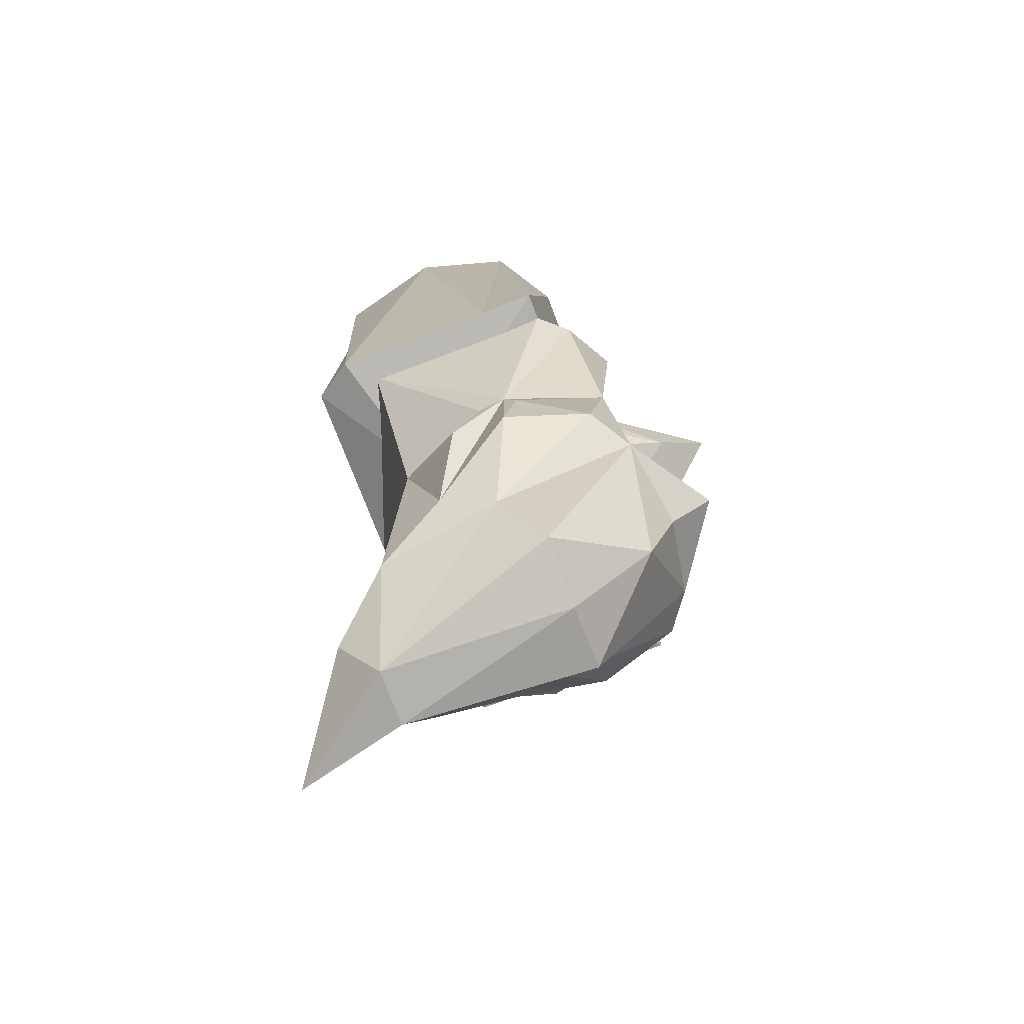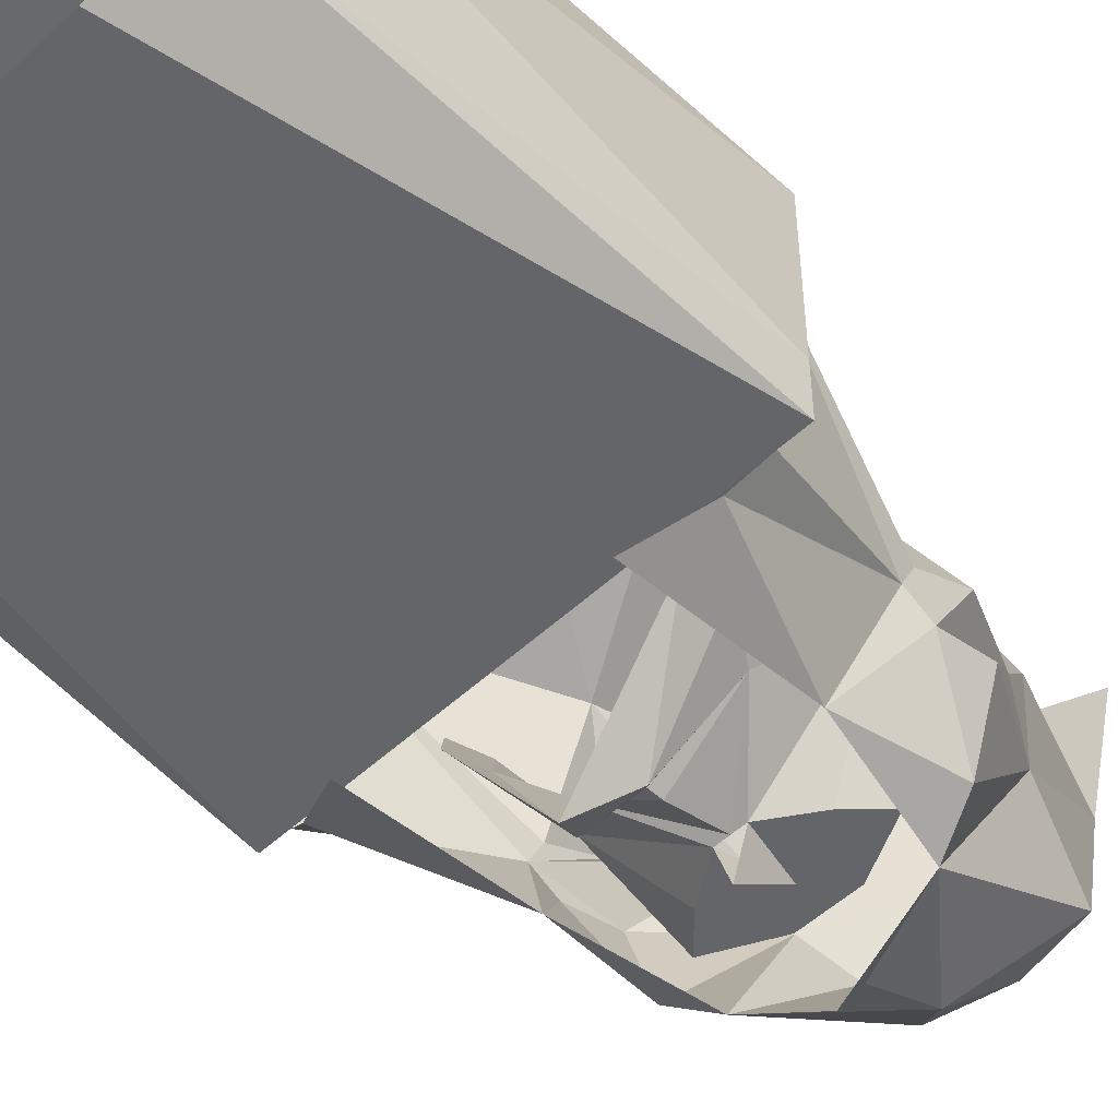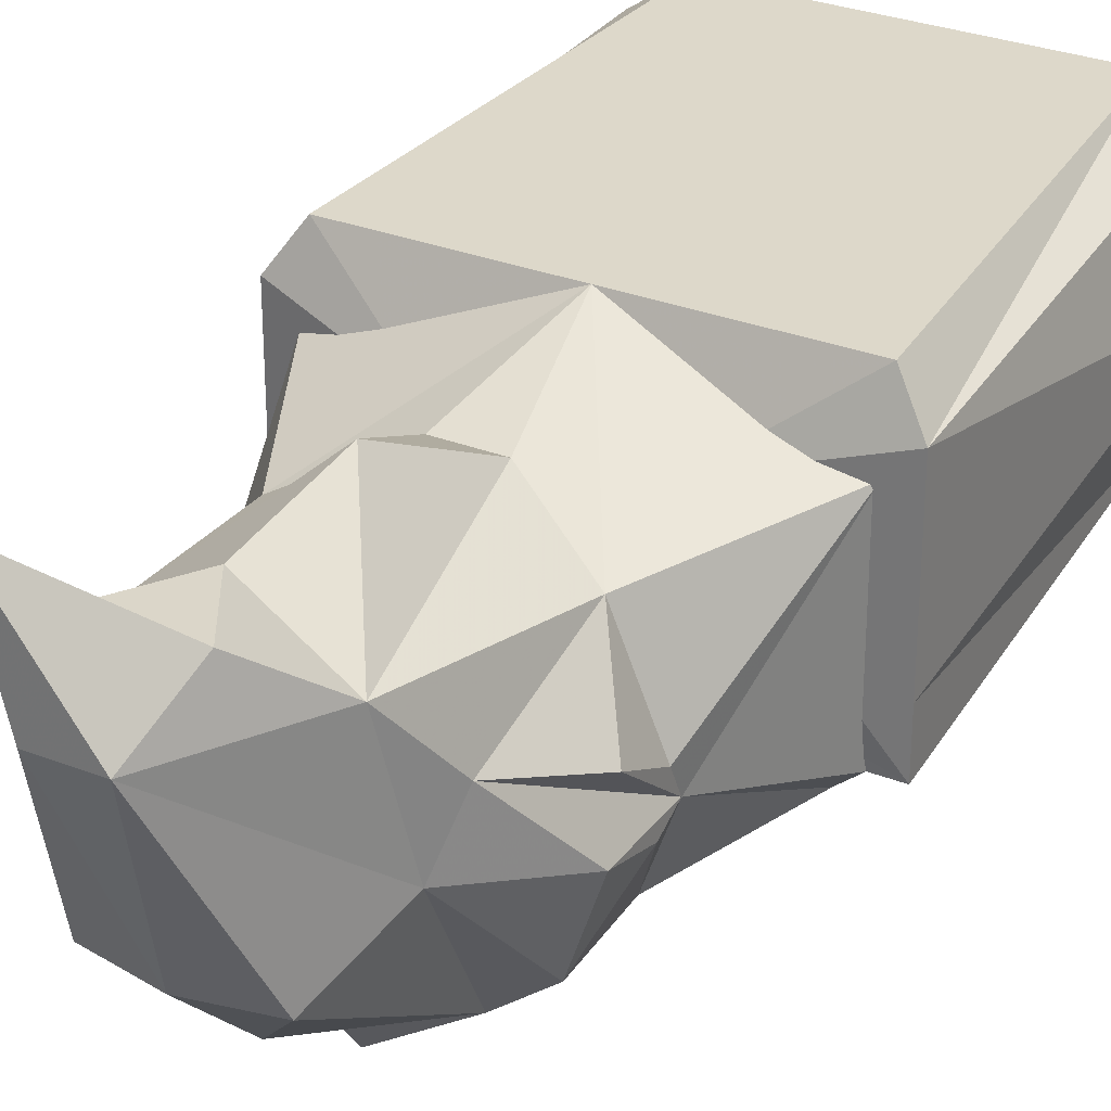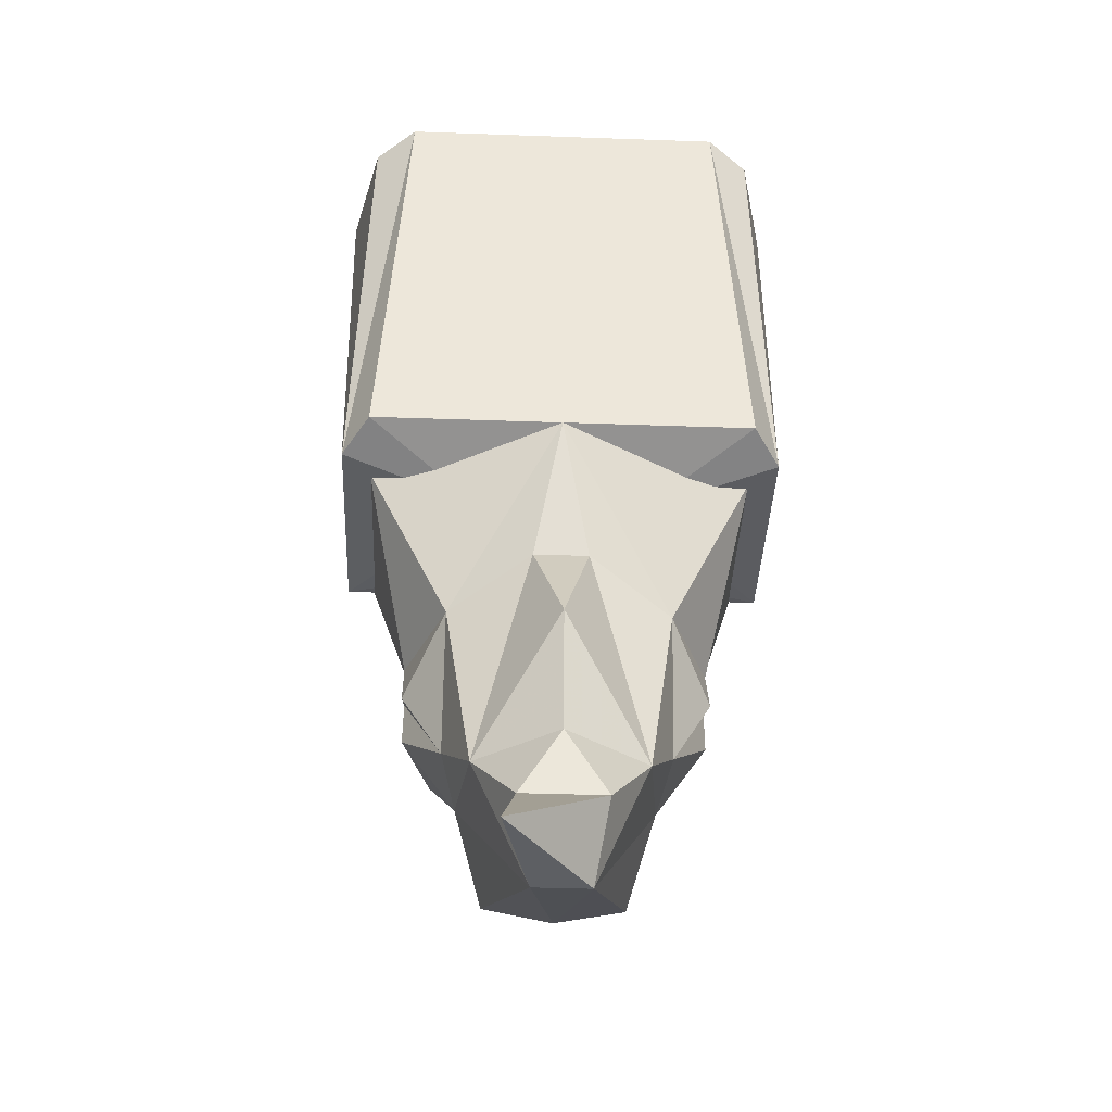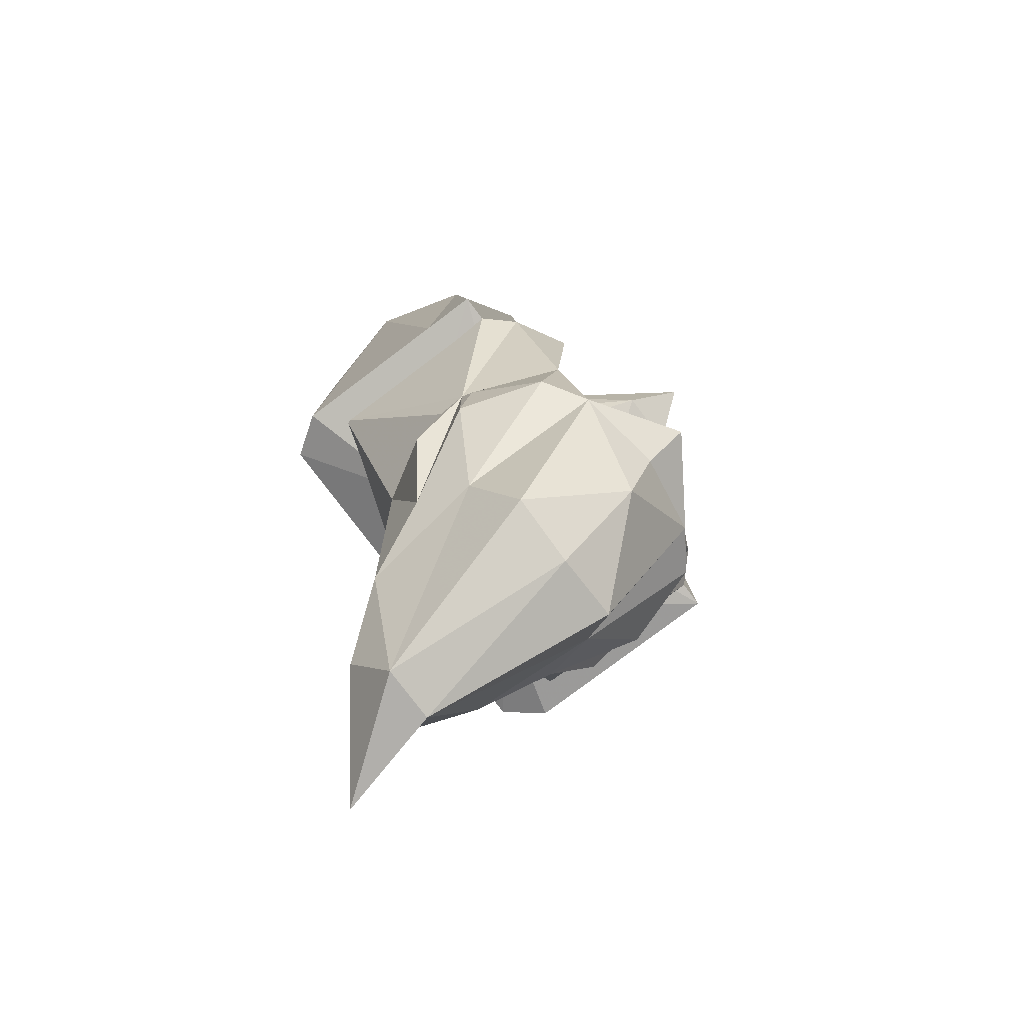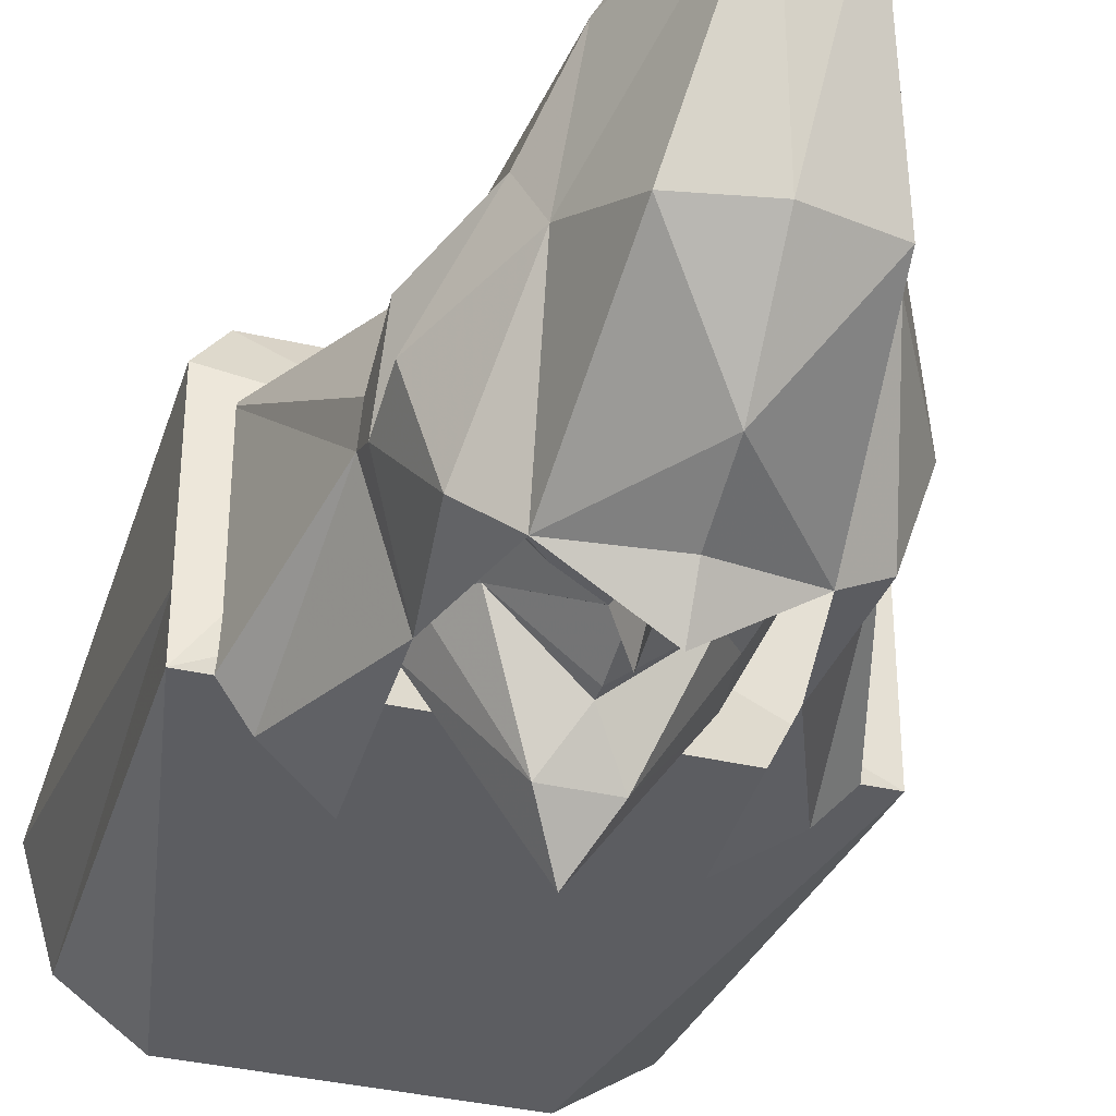
<metadata>
{"format":"obj","ext":"obj","renderer":"f3d","projection":"perspective","resolution":1024,"background":"white","views":[{"elev":-74.0,"azim":110.7,"up":"+Y"},{"elev":-51.6,"azim":-134.8,"up":"+Z"},{"elev":29.7,"azim":30.0,"up":"+Z"},{"elev":-39.8,"azim":-2.5,"up":"+Y"},{"elev":-78.2,"azim":127.0,"up":"+Y"},{"elev":-36.3,"azim":-16.9,"up":"+Z"}]}
</metadata>
<code>
v 0.04688 -0.8516 -0.04688
v -0.04688 -0.8516 -0.04688
v 0 -0.8438 -0.07812
v 0.125 -0.8438 -0.07812
v 0.04688 -0.8594 0.02344
v 0.125 -0.8438 -0.04688
v 0.125 -0.8438 0.04688
v 0.1094 -0.8359 0.07031
v 0 -0.8359 0.07031
v -0.04688 -0.8594 0.02344
v -0.1094 -0.8359 0.07031
v -0.125 -0.8438 0.04688
v -0.125 -0.8438 -0.04688
v -0.125 -0.8438 -0.07812
v -0.07812 -0.5938 -0.07812
v 0.07812 -0.5938 -0.07812
v 0.1172 -0.6016 -0.05469
v 0.1328 -0.6016 0
v 0.1172 -0.6016 0.0625
v 0.09375 -0.5938 0.07812
v -0.09375 -0.5938 0.07812
v -0.1172 -0.6016 0.0625
v -0.1328 -0.6016 0
v -0.1172 -0.6016 -0.05469
v -0.08594 -0.9453 -0.05469
v -0.08594 -0.9766 -0.04688
v -0.0625 -1.016 0
v -0.08594 -0.9688 -0.01562
v -0.08594 -0.9375 -0.03125
v -0.08594 -0.9297 -0.04688
v -0.0625 -0.9141 -0.1016
v -0.07031 -0.9766 -0.09375
v -0.05469 -1.031 -0.03125
v -0.04688 -1.047 0.03906
v -0.0625 -0.9375 0.02344
v -0.1094 -0.8438 0.03125
v -0.1094 -0.8438 -0.03125
v -0.1094 -0.8438 -0.07812
v -0.09375 -0.8359 -0.09375
v -0.0625 -0.8203 -0.1094
v 0.08594 -0.9297 -0.04688
v 0.08594 -0.9375 -0.03125
v 0.08594 -0.9688 -0.01562
v 0.0625 -1.016 0
v 0.08594 -0.9766 -0.04688
v 0.08594 -0.9453 -0.05469
v 0.0625 -0.9141 -0.1016
v 0.09375 -0.8359 -0.09375
v 0.1094 -0.8438 -0.07812
v 0.1094 -0.8438 -0.03125
v 0.1094 -0.8438 0.03125
v 0.0625 -0.9375 0.02344
v 0.04688 -1.047 0.03906
v 0.05469 -1.031 -0.03125
v 0.07031 -0.9766 -0.09375
v 0.04688 -0.9844 -0.1094
v 0.03906 -1.078 -0.05469
v 0 -1.039 -0.1016
v 0 -1 -0.1172
v 0 -0.9844 -0.1406
v -0.04688 -0.9844 -0.1094
v -0.03906 -1.078 -0.05469
v 0.01562 -0.9141 0.04688
v -0.01562 -0.9141 0.04688
v 0 -0.9766 0.07812
v 0 -1.047 0.07031
v 0.02344 -1.086 0.07031
v 0.01562 -1.125 0.04688
v 0 -1.086 -0.05469
v -0.01562 -1.125 0.04688
v -0.02344 -1.086 0.07031
v -0.03125 -1.125 0.1094
v 0 -1.125 0.04688
v 0.0625 -0.8203 -0.1094
v 0.03906 -0.9062 -0.07031
v 0 -0.8984 -0.1016
v 0.01562 -0.8828 -0.125
v 0.05469 -0.8828 -0.0625
v 0.07031 -0.9375 -0.03906
v 0.007812 -0.9375 -0.09375
v 0 -0.9375 -0.09375
v 0 -0.9062 -0.1016
v -0.03906 -0.9062 -0.07031
v -0.01562 -0.8828 -0.125
v 0 -0.8594 -0.1484
v 0.05469 -0.8594 -0.07031
v 0.07031 -0.8984 -0.03125
v 0.07031 -0.9375 -0.03125
v -0.05469 -0.8828 -0.0625
v -0.07031 -0.9375 -0.03906
v -0.07031 -0.8984 -0.03125
v -0.07031 -0.875 -0.03906
v -0.05469 -0.8594 -0.07031
v -0.07031 -0.9375 -0.03125
v 0.07031 -0.875 -0.03906
v -0.007812 -0.9375 -0.09375
v -0.03125 -0.9531 -0.09375
v -0.04688 -0.9688 -0.09375
v -0.03125 -0.9609 -0.09375
v 0 -0.9688 -0.09375
v -0.02344 -0.9766 -0.09375
v -0.01562 -0.9844 -0.09375
v 0.01562 -0.9844 -0.09375
v 0.02344 -0.9766 -0.09375
v 0.04688 -0.9688 -0.09375
v 0.03125 -0.9609 -0.09375
v 0.03125 -0.9531 -0.09375
v 0 -0.9375 -0.1172
f 1 2 3
f 1 3 4
f 1 4 5
f 5 4 6
f 5 6 7
f 5 7 8
f 5 8 9
f 5 9 10
f 10 9 11
f 10 11 12
f 10 12 13
f 10 13 14
f 10 14 2
f 2 14 3
f 3 14 15
f 3 15 16
f 3 16 4
f 4 16 17
f 4 17 6
f 6 17 18
f 6 18 7
f 7 18 19
f 7 19 20
f 7 20 8
f 8 20 9
f 9 20 21
f 9 21 11
f 11 21 12
f 12 21 22
f 12 22 23
f 12 23 13
f 13 23 24
f 13 24 14
f 14 24 15
f 25 26 27
f 25 27 28
f 25 28 29
f 25 29 30
f 41 42 43
f 41 43 44
f 41 44 45
f 41 45 46
f 75 79 80
f 75 80 81
f 83 81 96
f 83 96 90
f 90 96 97
f 90 97 98
f 98 97 99
f 98 101 102
f 102 101 100
f 102 100 103
f 103 100 104
f 103 104 105
f 105 106 107
f 105 107 79
f 79 107 80
f 80 107 100
f 80 100 108
f 108 100 96
f 96 100 97
f 97 100 99
f 106 100 107
f 25 30 31
f 25 31 32
f 25 32 26
f 26 32 33
f 26 33 27
f 27 33 34
f 27 34 35
f 27 35 28
f 28 35 29
f 29 35 36
f 29 36 30
f 30 36 37
f 30 37 38
f 30 38 39
f 30 39 31
f 31 39 40
f 41 46 47
f 41 47 48
f 41 48 49
f 41 49 50
f 41 50 51
f 41 51 42
f 42 51 52
f 42 52 43
f 43 52 44
f 44 52 53
f 44 53 54
f 44 54 45
f 45 54 55
f 45 55 46
f 46 55 47
f 47 55 56
f 56 55 54
f 56 54 57
f 56 57 58
f 56 58 59
f 61 59 58
f 61 58 62
f 61 62 33
f 61 33 32
f 61 32 31
f 9 63 52
f 9 52 51
f 35 64 9
f 35 9 36
f 64 63 9
f 63 64 65
f 63 65 53
f 63 53 52
f 34 64 35
f 64 34 65
f 65 34 66
f 65 66 53
f 53 66 67
f 53 67 68
f 53 68 54
f 54 68 57
f 57 68 69
f 57 69 58
f 58 69 62
f 62 69 70
f 62 70 33
f 33 70 34
f 34 70 71
f 34 71 66
f 66 71 67
f 67 71 72
f 67 72 68
f 68 72 73
f 68 73 69
f 69 73 70
f 70 73 72
f 70 72 71
f 47 74 48
f 56 59 60
f 60 59 61
f 75 76 77
f 75 77 78
f 75 78 79
f 75 81 82
f 76 83 84
f 76 84 77
f 77 84 85
f 77 85 86
f 77 86 78
f 78 86 87
f 78 87 88
f 78 88 79
f 89 84 83
f 89 83 90
f 89 90 91
f 89 91 92
f 89 92 93
f 89 93 84
f 84 93 85
f 90 94 91
f 87 86 95
f 83 82 81
f 75 82 76
f 76 82 83
f 98 99 100
f 98 100 101
f 105 104 106
f 106 104 100

</code>
